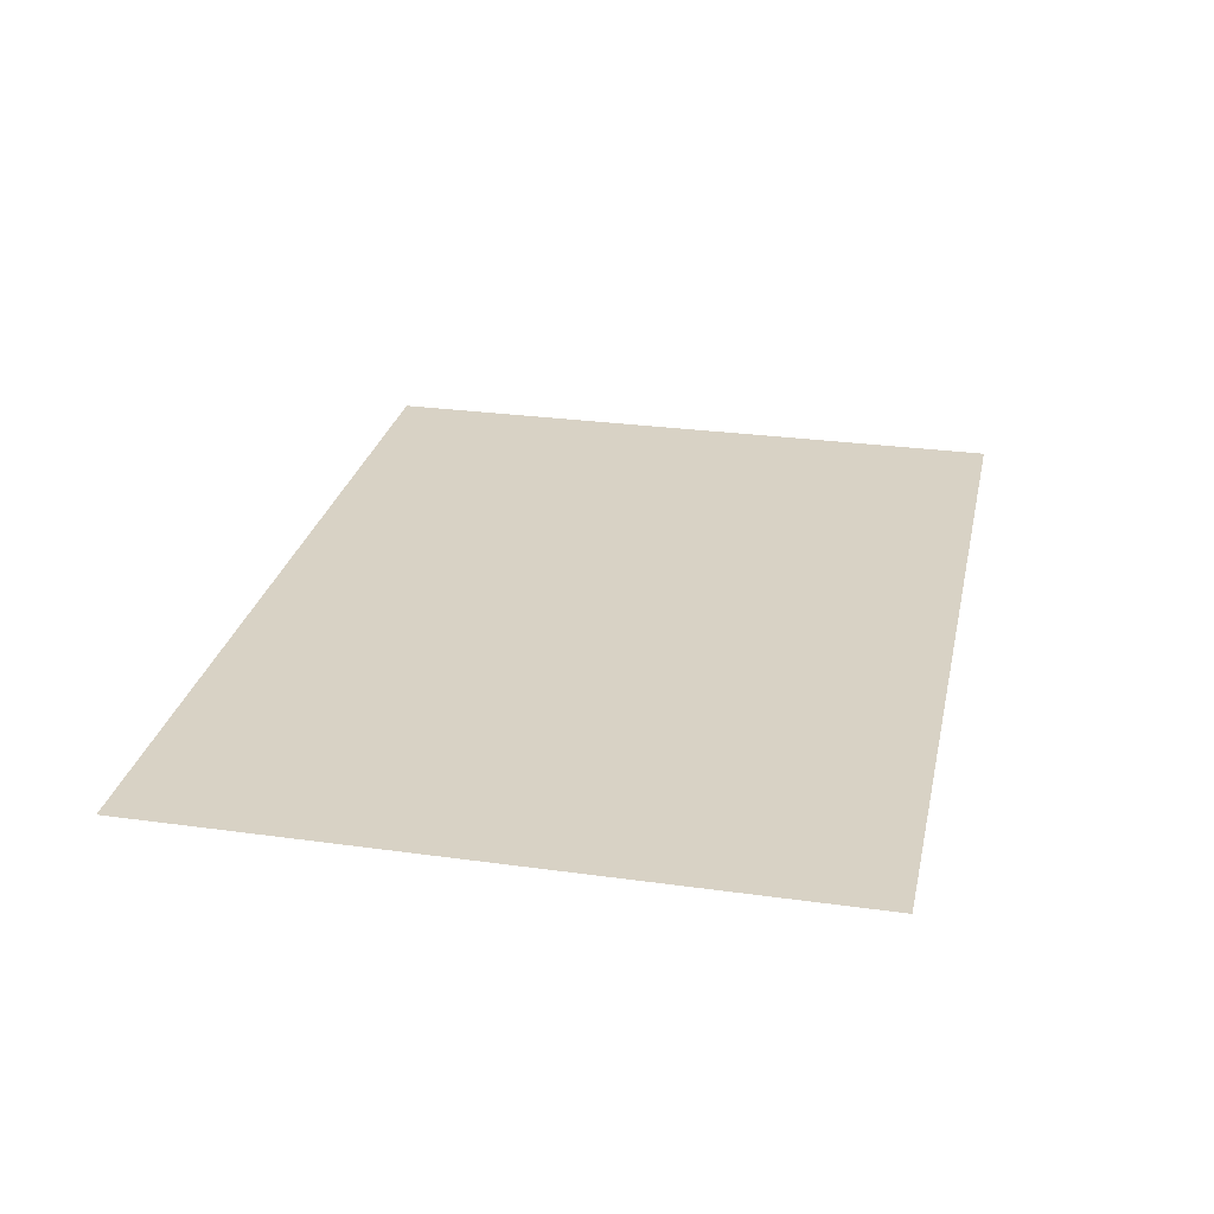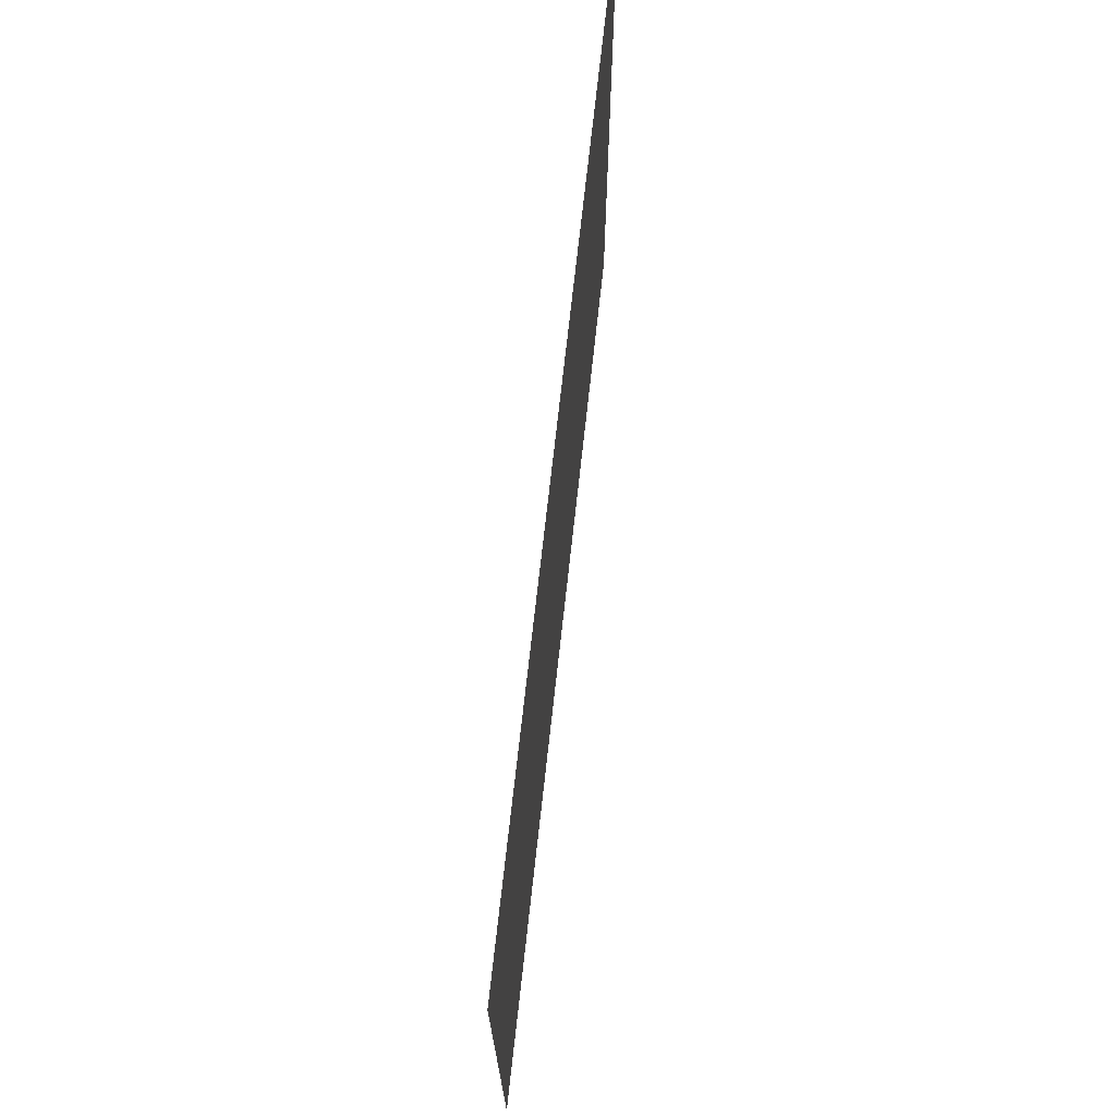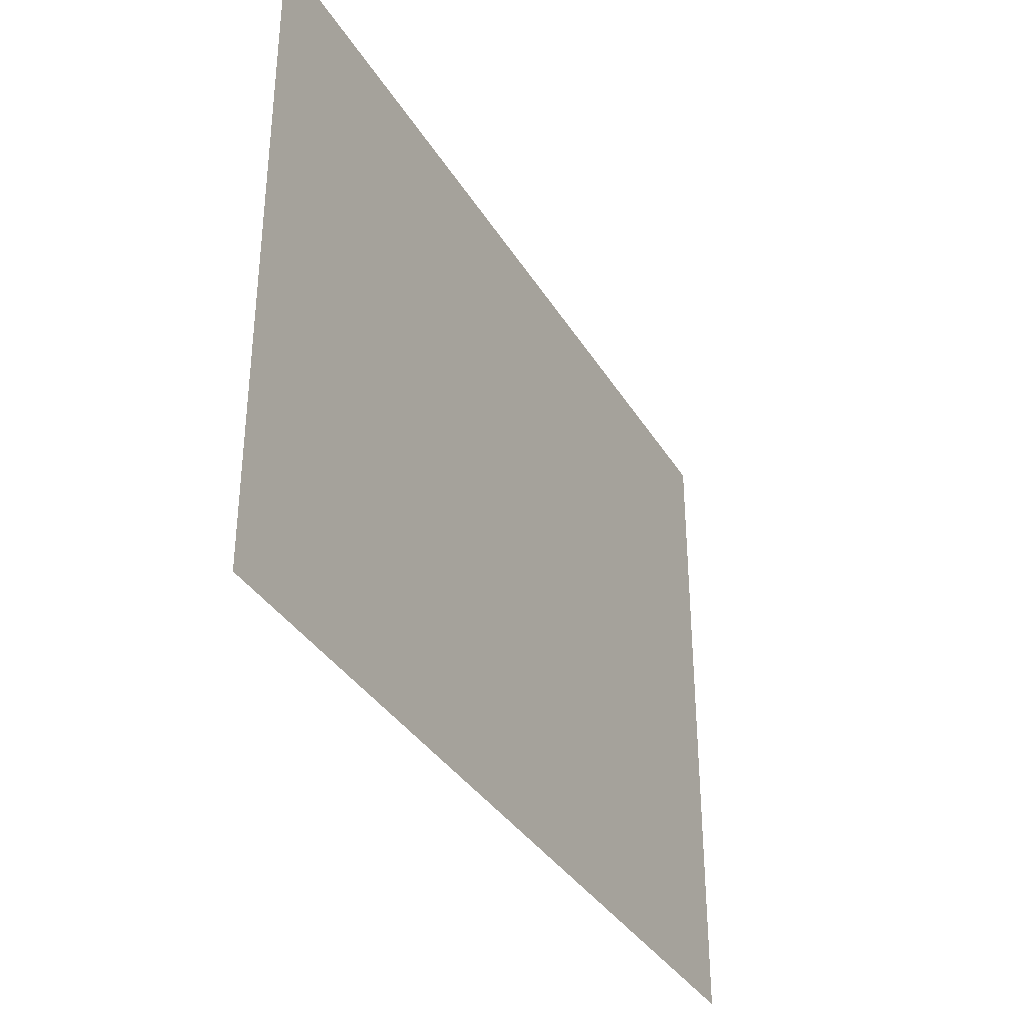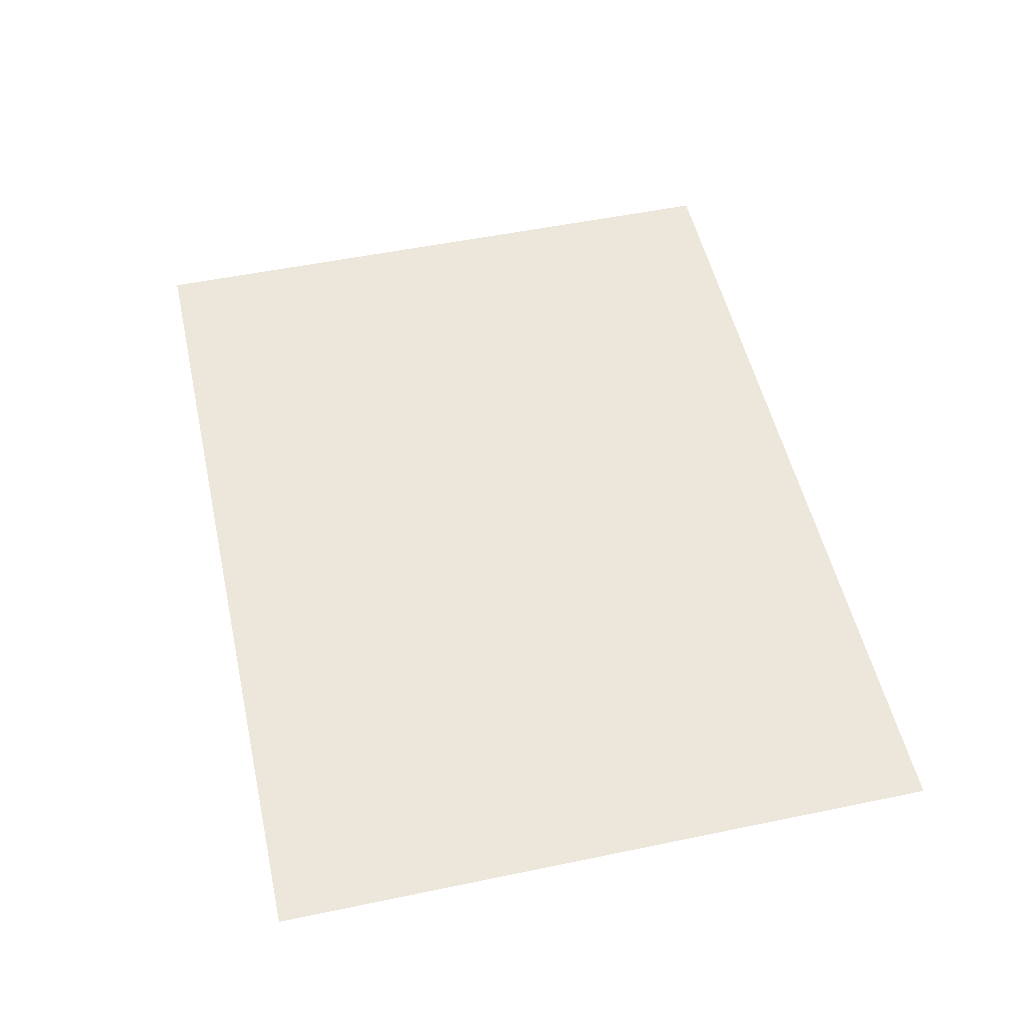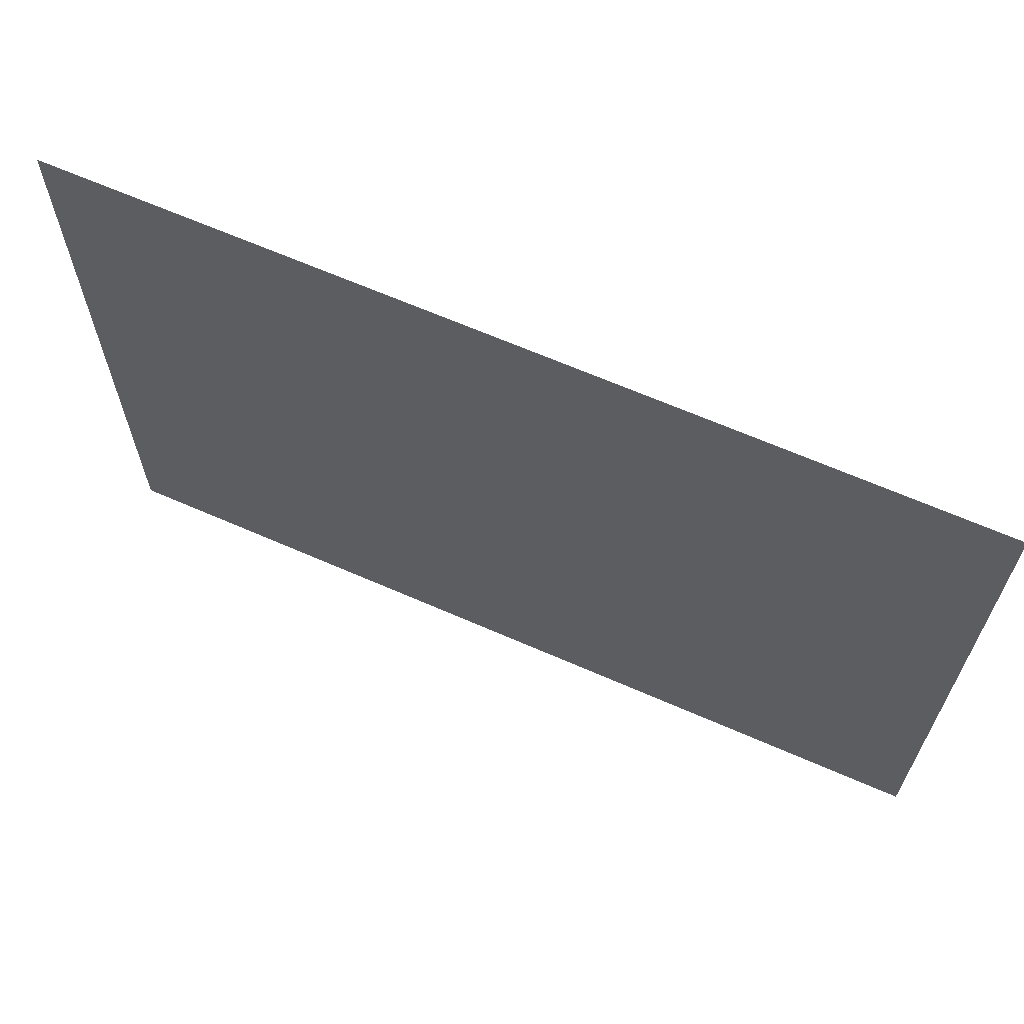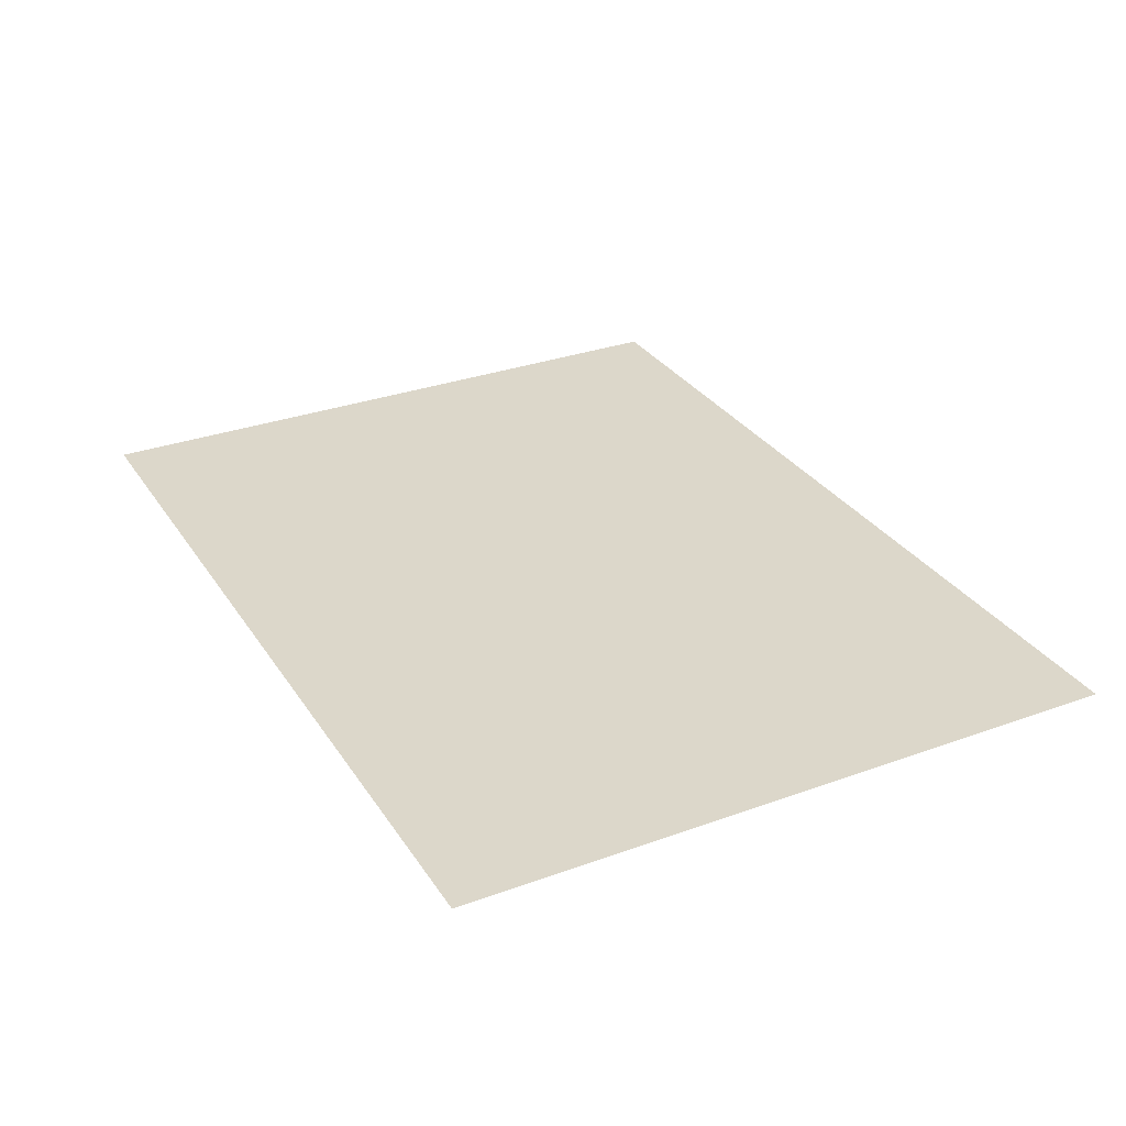
<metadata>
{"format":"obj","ext":"obj","renderer":"f3d","projection":"perspective","resolution":1024,"background":"white","views":[{"elev":27.7,"azim":-78.0,"up":"+Y"},{"elev":71.4,"azim":-83.7,"up":"+Z"},{"elev":-35.3,"azim":-62.8,"up":"+Z"},{"elev":52.3,"azim":-102.6,"up":"+Y"},{"elev":65.4,"azim":23.8,"up":"+Z"},{"elev":30.8,"azim":62.5,"up":"+Y"}]}
</metadata>
<code>
g ENV_SpeedArrowFlat_MO
v -6.625 0.006398 4.96
v -6.625 0.006397 -0.5853
v -4.615 0.006384 -0.5853
v -4.615 0.006384 4.96
v -2.363 0.006375 0.5796
v -2.363 0.006375 4.96
v 2.363 0.006375 4.96
v 2.363 0.006375 0.5796
v 4.615 0.006384 4.96
v 4.615 0.006384 -0.5853
v 6.625 0.006398 4.96
v 6.625 0.006397 -0.5853
v -6.625 0.006397 -0.5853
v -6.625 0.006397 -4.96
v -4.615 0.006384 -4.96
v -4.615 0.006384 -0.5853
v -2.363 0.006375 -4.96
v -2.363 0.006375 0.5796
v 2.363 0.006375 -4.96
v 2.363 0.006375 0.5796
v 4.615 0.006384 -4.96
v 4.615 0.006384 -0.5853
v 6.625 0.006397 -4.96
v 6.625 0.006397 -0.5853
g ENV_SpeedArrowFlat_MO_0
f 3 2 1
f 4 3 1
f 5 3 4
f 6 5 4
f 6 7 5
f 7 8 5
f 7 9 8
f 9 10 8
f 9 11 10
f 11 12 10
f 15 14 13
f 16 15 13
f 17 15 16
f 18 17 16
f 17 18 19
f 18 20 19
f 19 20 21
f 20 22 21
f 21 22 23
f 22 24 23

</code>
